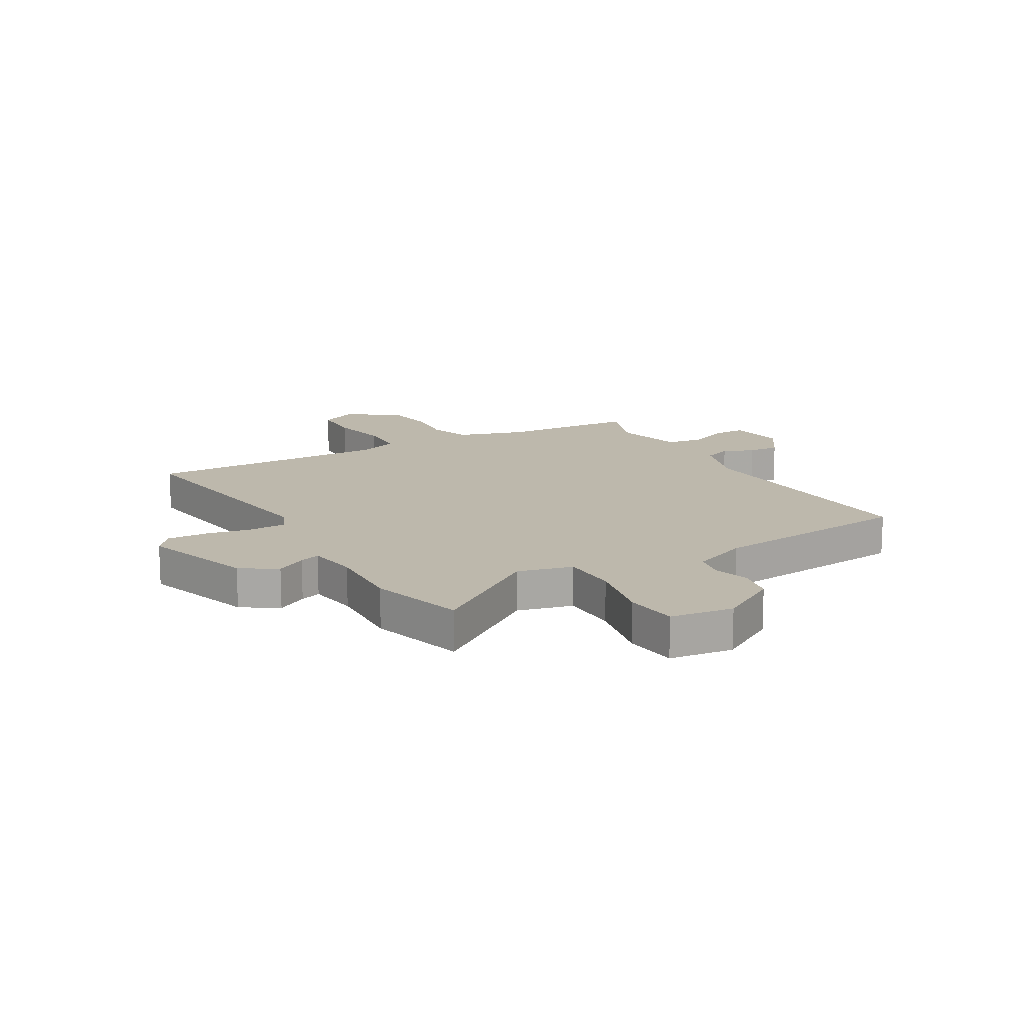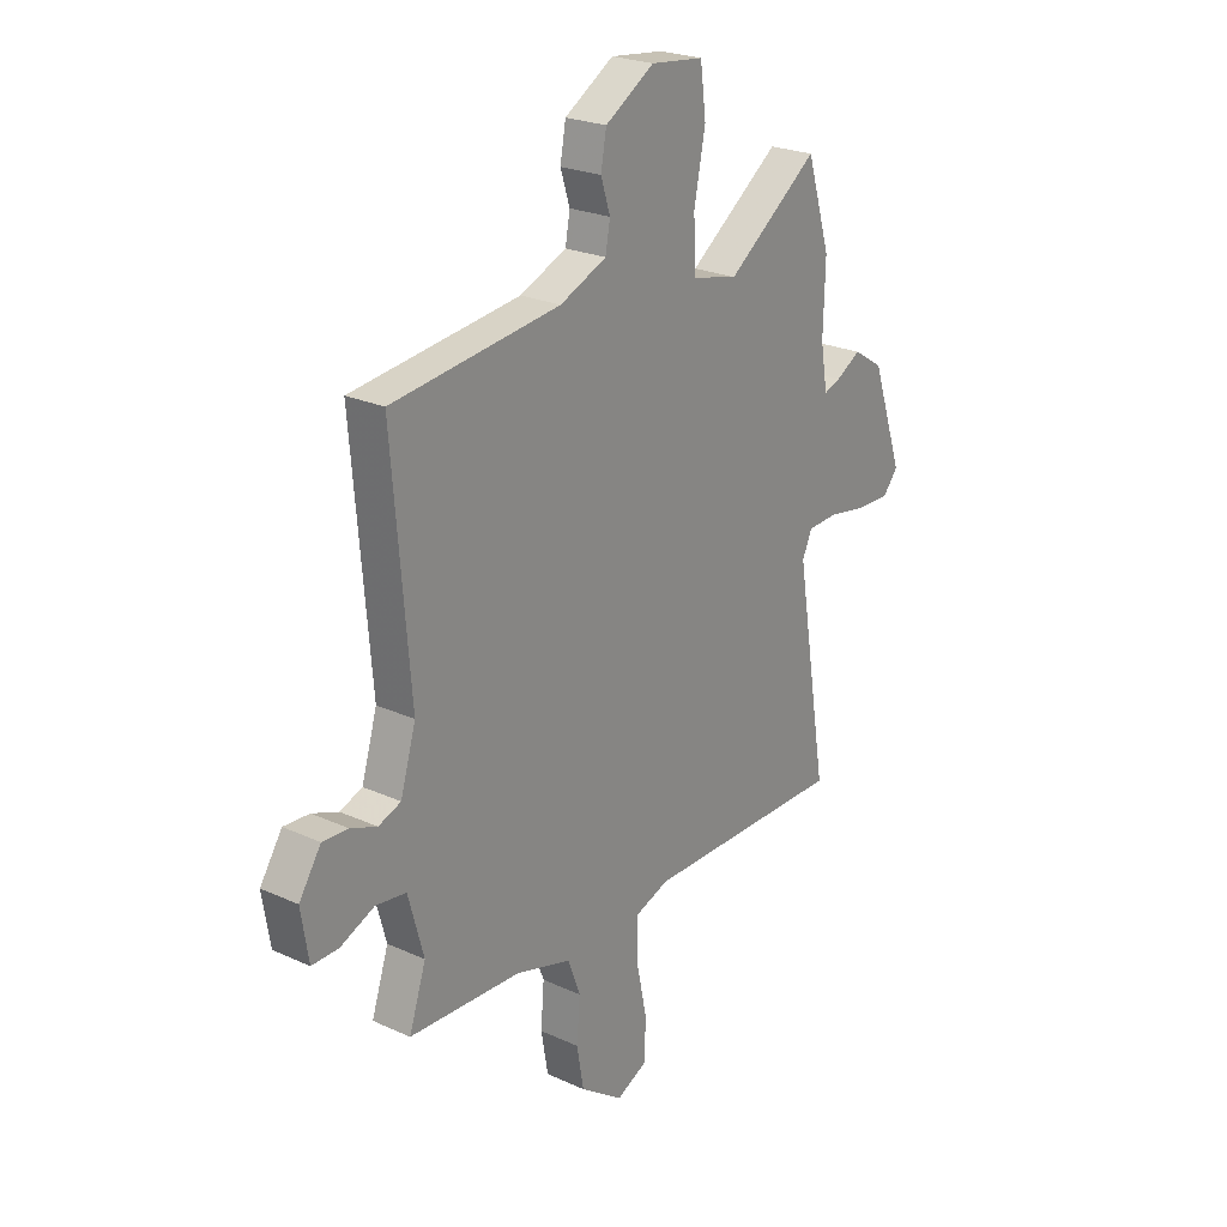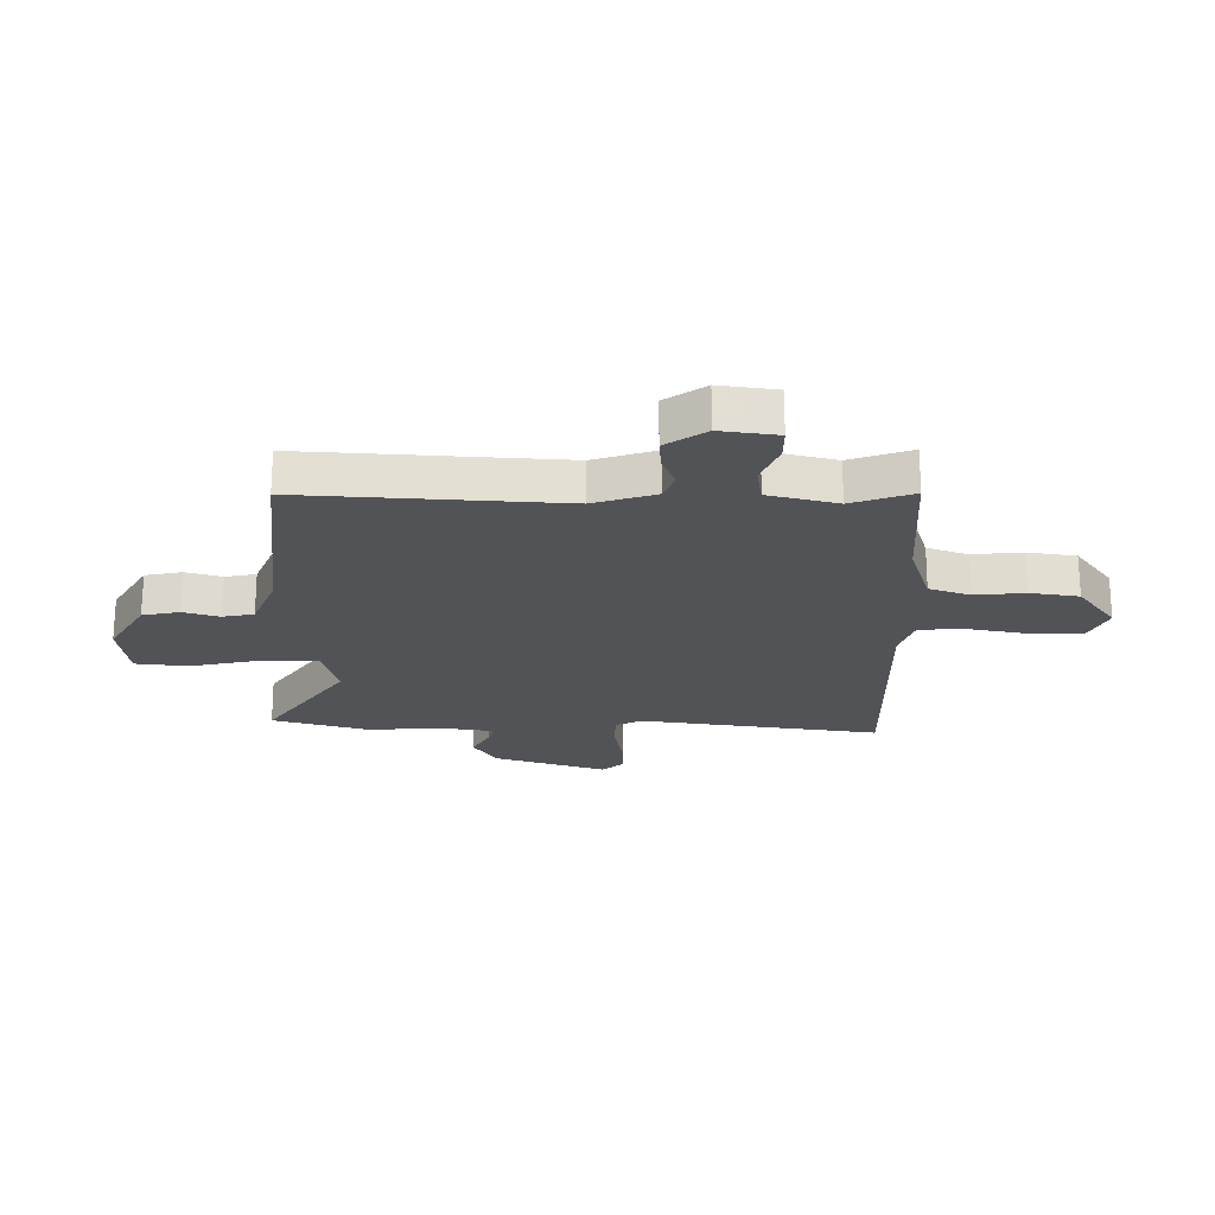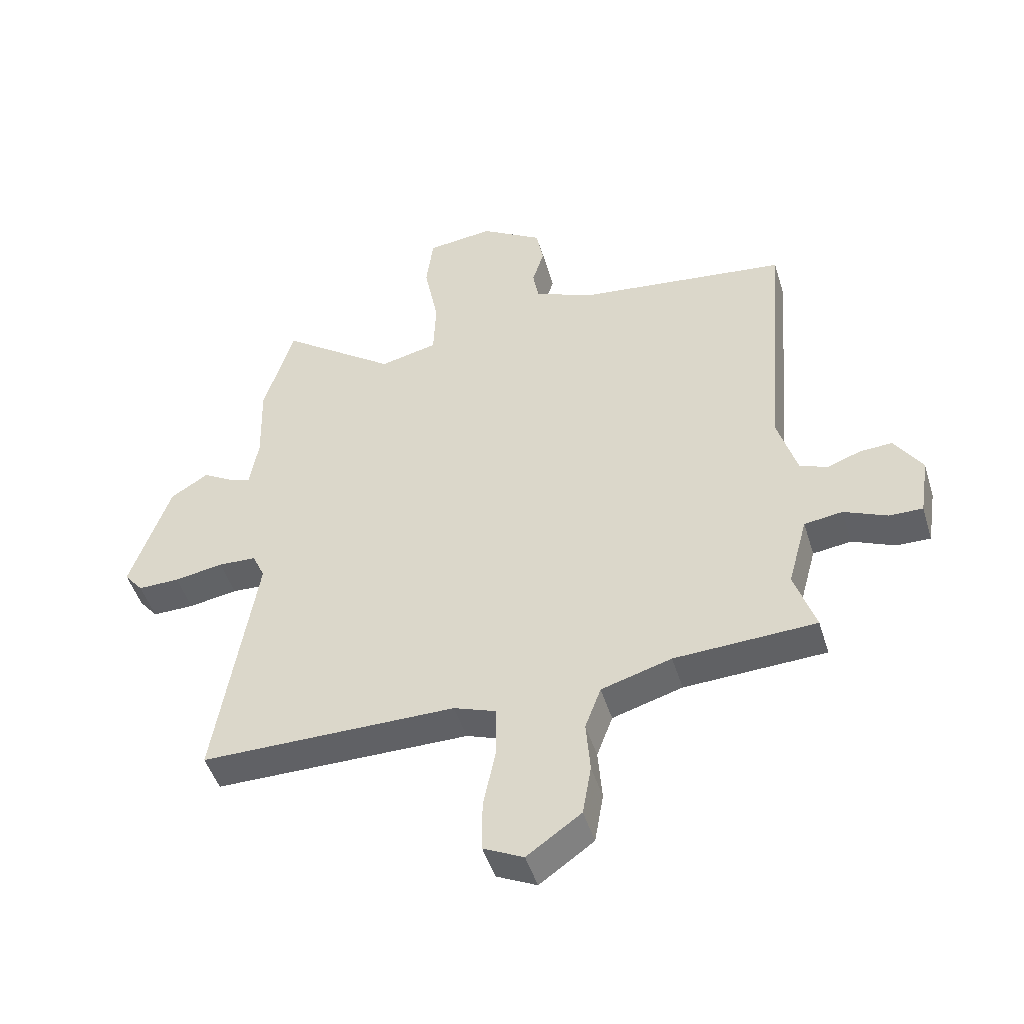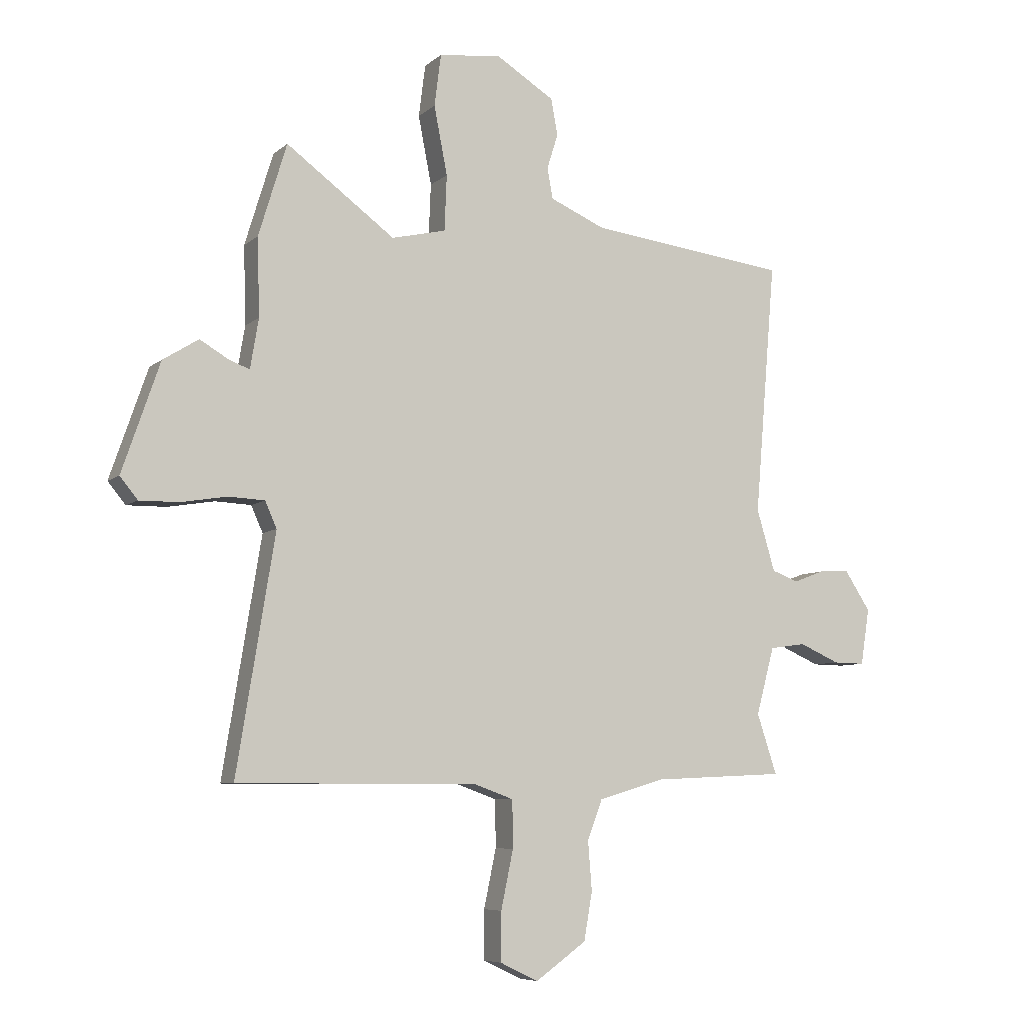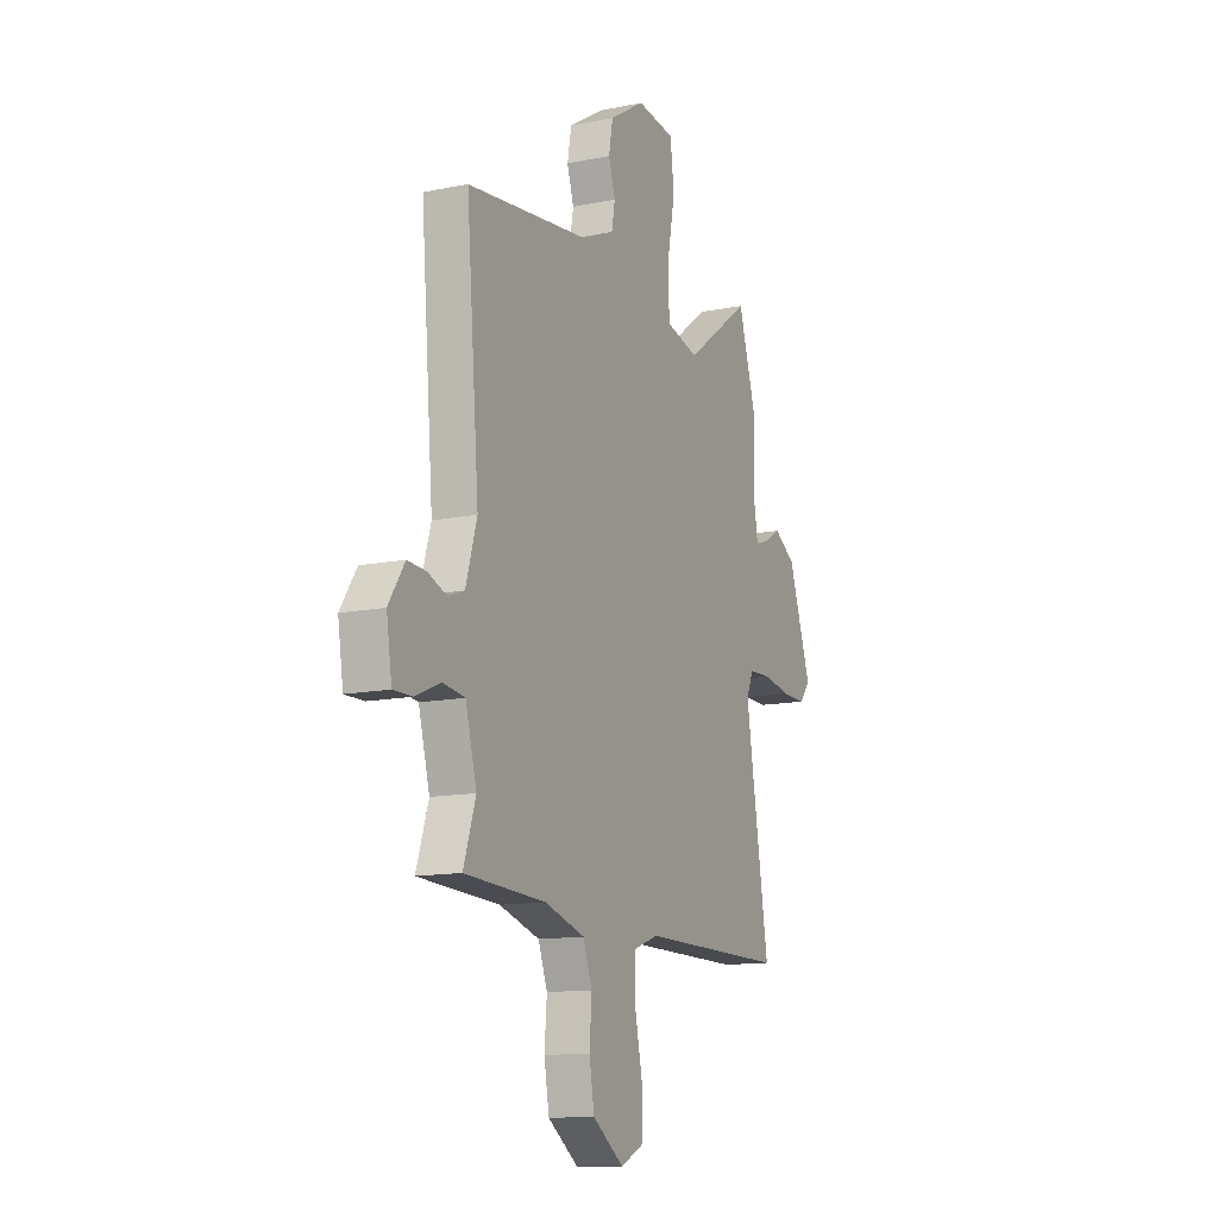
<metadata>
{"format":"obj","ext":"obj","renderer":"f3d","projection":"perspective","resolution":1024,"background":"white","views":[{"elev":14.9,"azim":-28.9,"up":"+Y"},{"elev":23.8,"azim":127.3,"up":"+Z"},{"elev":-22.2,"azim":90.7,"up":"+Y"},{"elev":-47.5,"azim":16.9,"up":"+Z"},{"elev":-6.9,"azim":-25.5,"up":"+Z"},{"elev":-12.9,"azim":115.2,"up":"+Z"}]}
</metadata>
<code>
v -0.545 0.07 -0.471
v -0.476 0.07 -0.048
v -0.497 0.07 -0.001
v -0.562 0.07 0.002
v -0.645 0.07 -0.012
v -0.716 0.07 -0.013
v -0.748 0.07 0.026
v -0.68 0.07 0.223
v -0.616 0.07 0.263
v -0.563 0.07 0.232
v -0.527 0.07 0.219
v -0.512 0.07 0.308
v -0.516 0.07 0.448
v -0.465 0.07 0.615
v -0.269 0.07 0.471
v -0.171 0.07 0.494
v -0.167 0.07 0.594
v -0.191 0.07 0.717
v -0.179 0.07 0.811
v -0.066 0.07 0.824
v 0.039 0.07 0.759
v 0.051 0.07 0.693
v 0.031 0.07 0.63
v 0.041 0.07 0.575
v 0.141 0.07 0.532
v 0.501 0.07 0.488
v 0.463 0.07 0.033
v 0.496 0.07 -0.078
v 0.544 0.07 -0.096
v 0.6 0.07 -0.075
v 0.655 0.07 -0.072
v 0.702 0.07 -0.144
v 0.686 0.07 -0.245
v 0.629 0.07 -0.244
v 0.556 0.07 -0.212
v 0.491 0.07 -0.221
v 0.458 0.07 -0.342
v 0.494 0.07 -0.451
v 0.254 0.07 -0.462
v 0.135 0.07 -0.497
v 0.108 0.07 -0.569
v 0.115 0.07 -0.657
v 0.1 0.07 -0.743
v 0.008 0.07 -0.808
v -0.06 0.07 -0.775
v -0.06 0.07 -0.687
v -0.038 0.07 -0.582
v -0.039 0.07 -0.497
v -0.111 0.07 -0.471
v -0.545 0 -0.471
v -0.476 0 -0.048
v -0.497 0 -0.001
v -0.562 0 0.002
v -0.645 0 -0.012
v -0.716 0 -0.013
v -0.748 0 0.026
v -0.68 0 0.223
v -0.616 0 0.263
v -0.563 0 0.232
v -0.527 0 0.219
v -0.512 0 0.308
v -0.516 0 0.448
v -0.465 0 0.615
v -0.269 0 0.471
v -0.171 0 0.494
v -0.167 0 0.594
v -0.191 0 0.717
v -0.179 0 0.811
v -0.066 0 0.824
v 0.039 0 0.759
v 0.051 0 0.693
v 0.031 0 0.63
v 0.041 0 0.575
v 0.141 0 0.532
v 0.501 0 0.488
v 0.463 0 0.033
v 0.496 0 -0.078
v 0.544 0 -0.096
v 0.6 0 -0.075
v 0.655 0 -0.072
v 0.702 0 -0.144
v 0.686 0 -0.245
v 0.629 0 -0.244
v 0.556 0 -0.212
v 0.491 0 -0.221
v 0.458 0 -0.342
v 0.494 0 -0.451
v 0.254 0 -0.462
v 0.135 0 -0.497
v 0.108 0 -0.569
v 0.115 0 -0.657
v 0.1 0 -0.743
v 0.008 0 -0.808
v -0.06 0 -0.775
v -0.06 0 -0.687
v -0.038 0 -0.582
v -0.039 0 -0.497
v -0.111 0 -0.471
f 45 46 47
f 44 45 47
f 43 44 47
f 42 43 47
f 41 42 47
f 40 41 47 48
f 39 40 48 49
f 49 1 2
f 39 49 2
f 38 39 2
f 37 38 2
f 33 34 35
f 32 33 35
f 31 32 35
f 30 31 35
f 29 30 35
f 28 29 35 36
f 37 2 3
f 36 37 3
f 28 36 3
f 27 28 3
f 21 22 23
f 20 21 23
f 19 20 23
f 18 19 23
f 17 18 23
f 16 17 23 24
f 12 13 14 15
f 11 12 15 16
f 8 9 10
f 7 8 10
f 6 7 10
f 5 6 10
f 4 5 10
f 4 10 11
f 4 11 16
f 3 4 16
f 27 3 16
f 26 27 16
f 25 26 16
f 16 24 25
f 96 95 94
f 96 94 93
f 96 93 92
f 96 92 91
f 96 91 90
f 97 96 90 89
f 98 97 89 88
f 51 50 98
f 51 98 88
f 51 88 87
f 51 87 86
f 84 83 82
f 84 82 81
f 84 81 80
f 84 80 79
f 84 79 78
f 85 84 78 77
f 52 51 86
f 52 86 85
f 52 85 77
f 52 77 76
f 72 71 70
f 72 70 69
f 72 69 68
f 72 68 67
f 72 67 66
f 73 72 66 65
f 64 63 62 61
f 65 64 61 60
f 59 58 57
f 59 57 56
f 59 56 55
f 59 55 54
f 59 54 53
f 60 59 53
f 65 60 53
f 65 53 52
f 65 52 76
f 65 76 75
f 65 75 74
f 74 73 65
f 1 50 51 2
f 2 51 52 3
f 3 52 53 4
f 4 53 54 5
f 5 54 55 6
f 6 55 56 7
f 7 56 57 8
f 8 57 58 9
f 9 58 59 10
f 10 59 60 11
f 11 60 61 12
f 12 61 62 13
f 13 62 63 14
f 14 63 64 15
f 15 64 65 16
f 16 65 66 17
f 17 66 67 18
f 18 67 68 19
f 19 68 69 20
f 20 69 70 21
f 21 70 71 22
f 22 71 72 23
f 23 72 73 24
f 24 73 74 25
f 25 74 75 26
f 26 75 76 27
f 27 76 77 28
f 28 77 78 29
f 29 78 79 30
f 30 79 80 31
f 31 80 81 32
f 32 81 82 33
f 33 82 83 34
f 34 83 84 35
f 35 84 85 36
f 36 85 86 37
f 37 86 87 38
f 38 87 88 39
f 39 88 89 40
f 40 89 90 41
f 41 90 91 42
f 42 91 92 43
f 43 92 93 44
f 44 93 94 45
f 45 94 95 46
f 46 95 96 47
f 47 96 97 48
f 48 97 98 49
f 49 98 50 1

</code>
